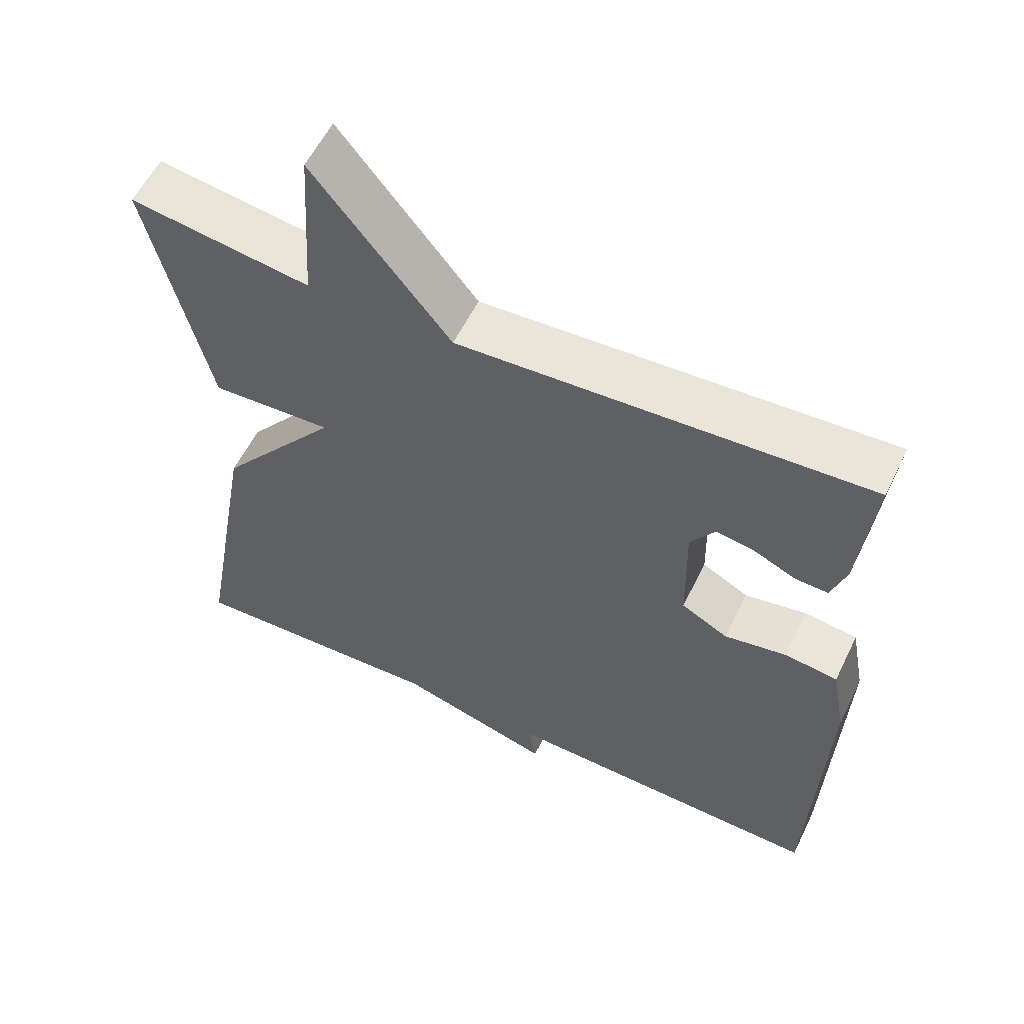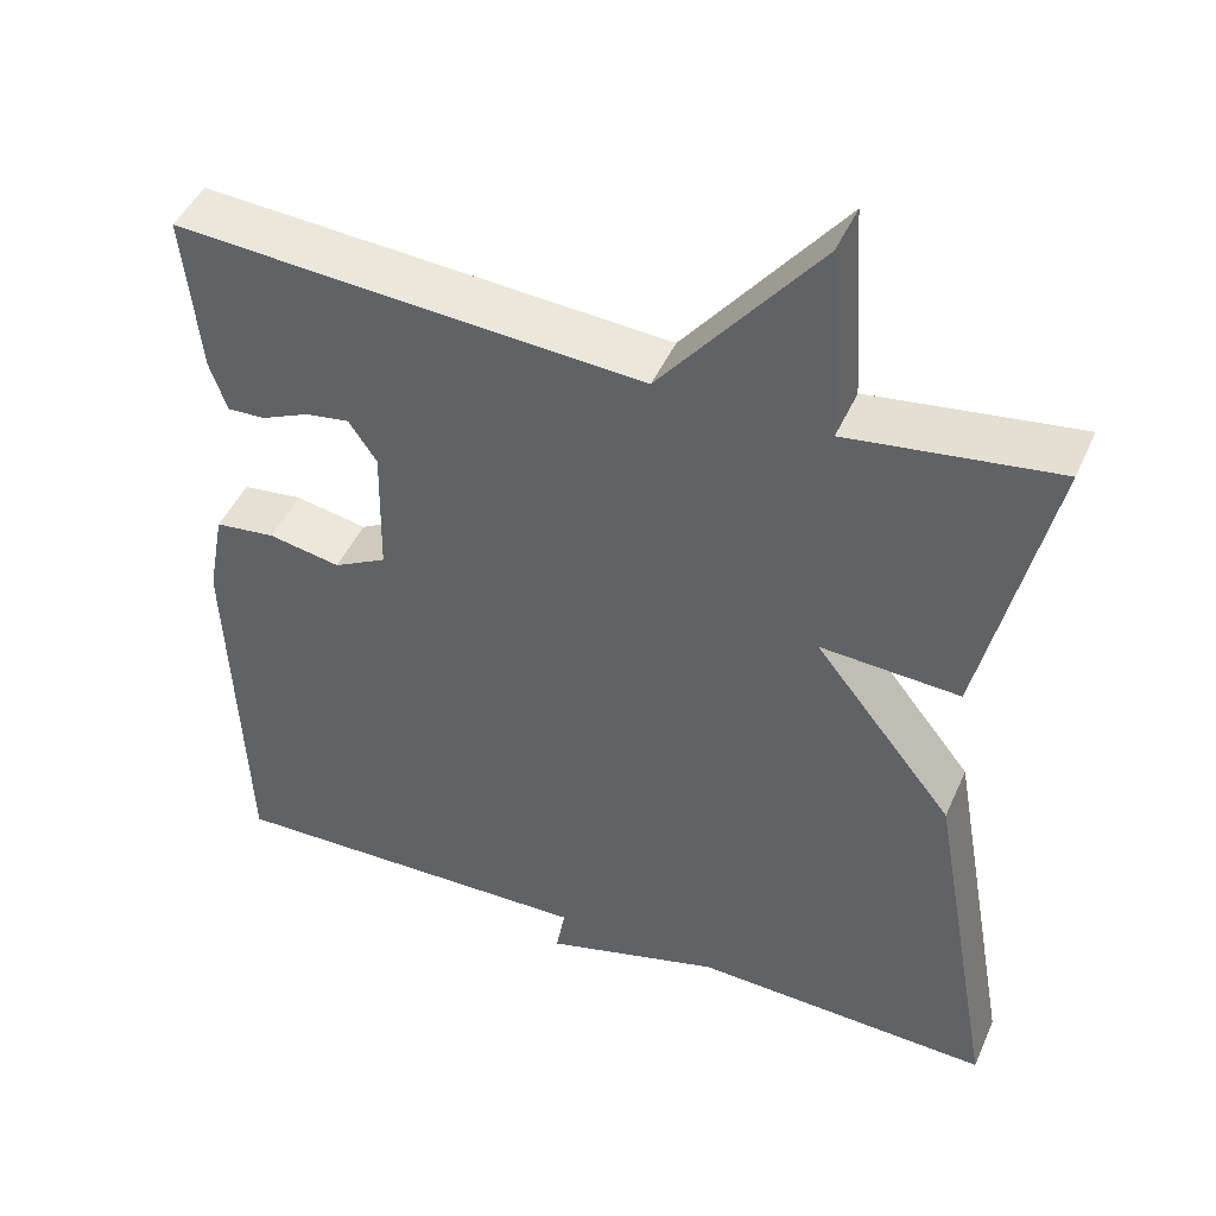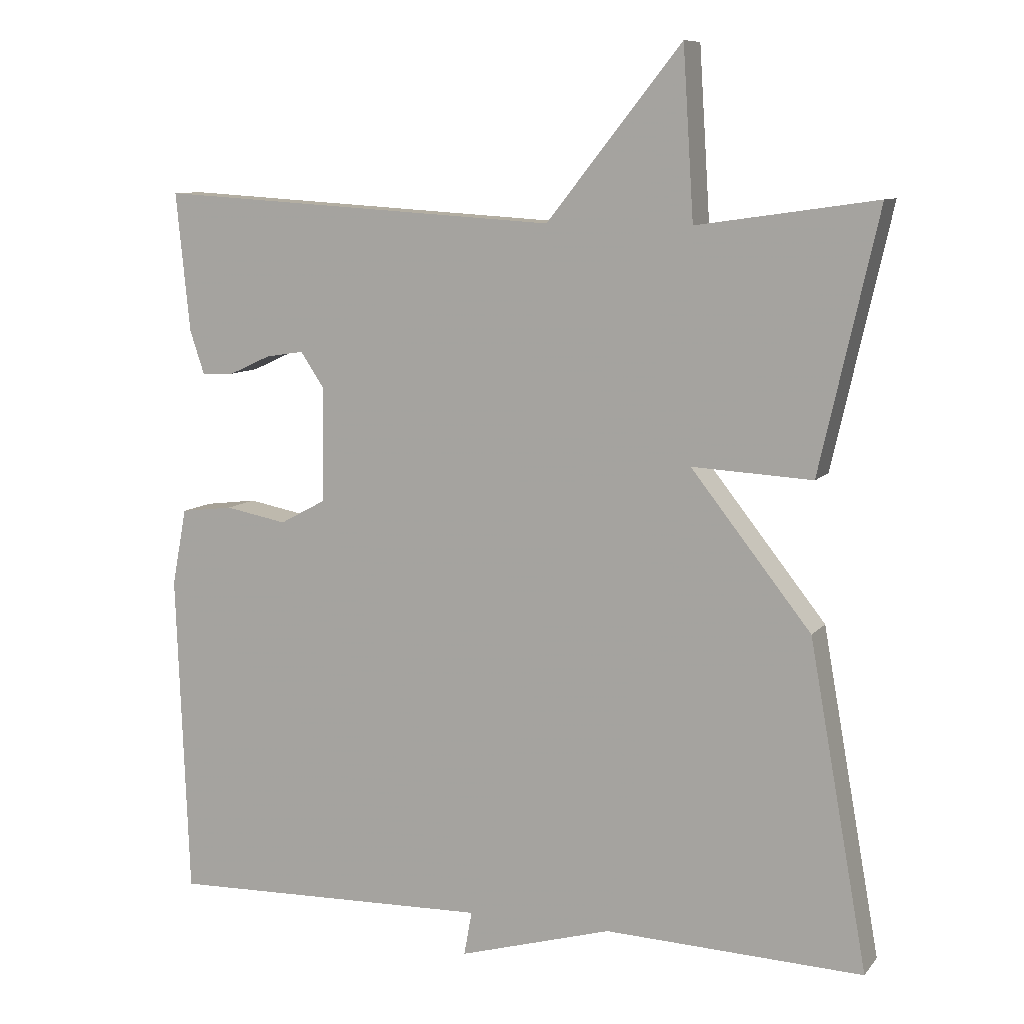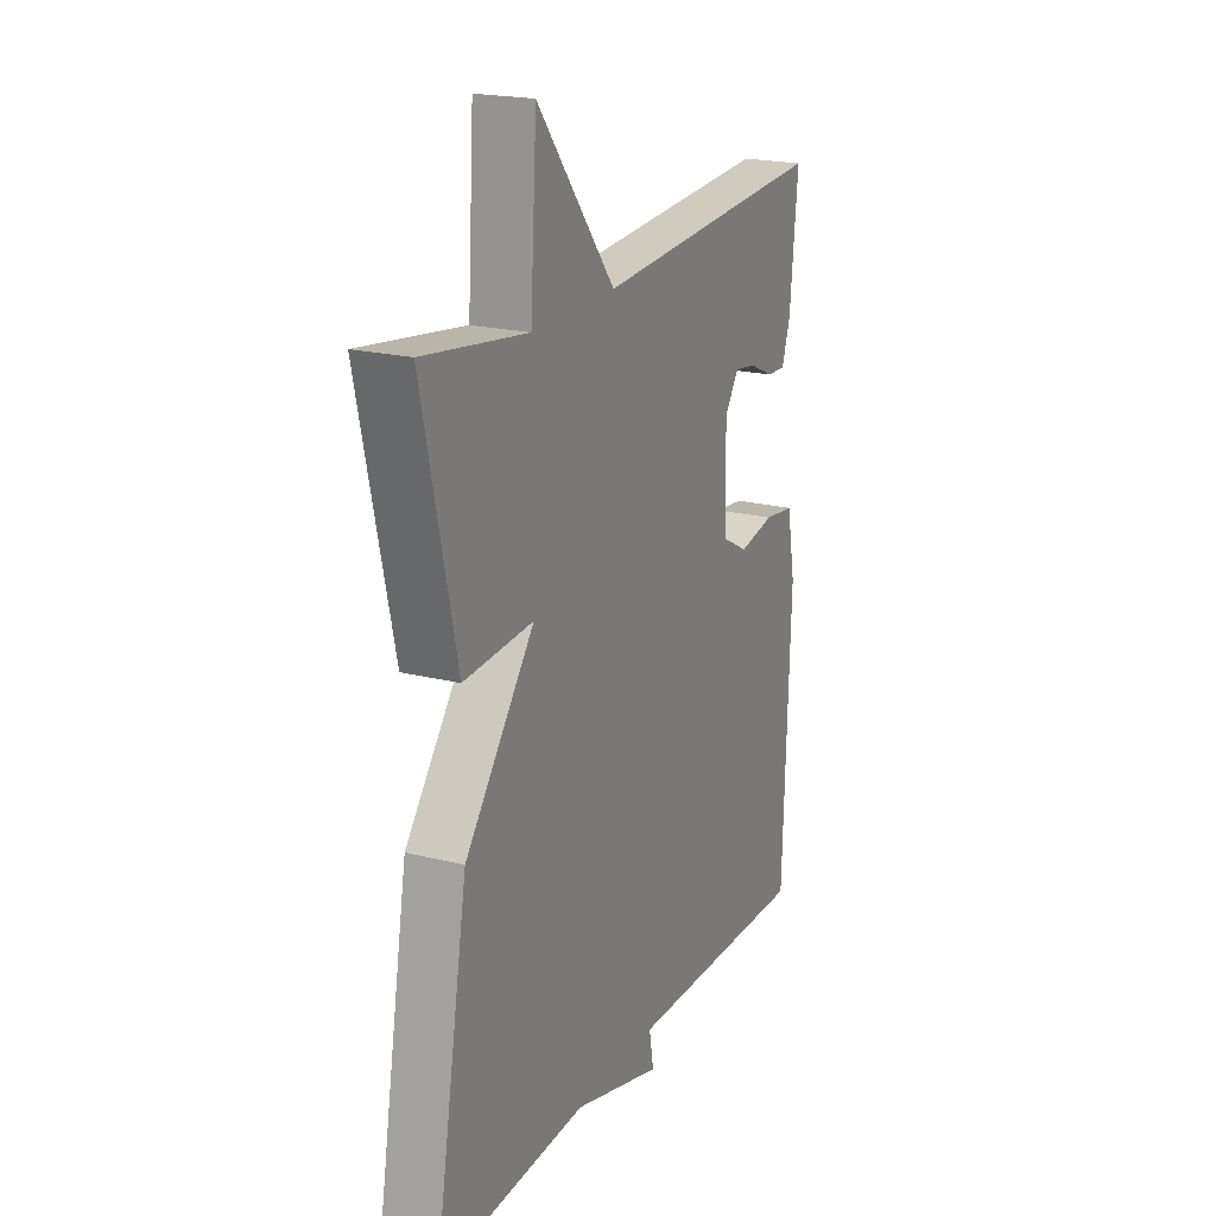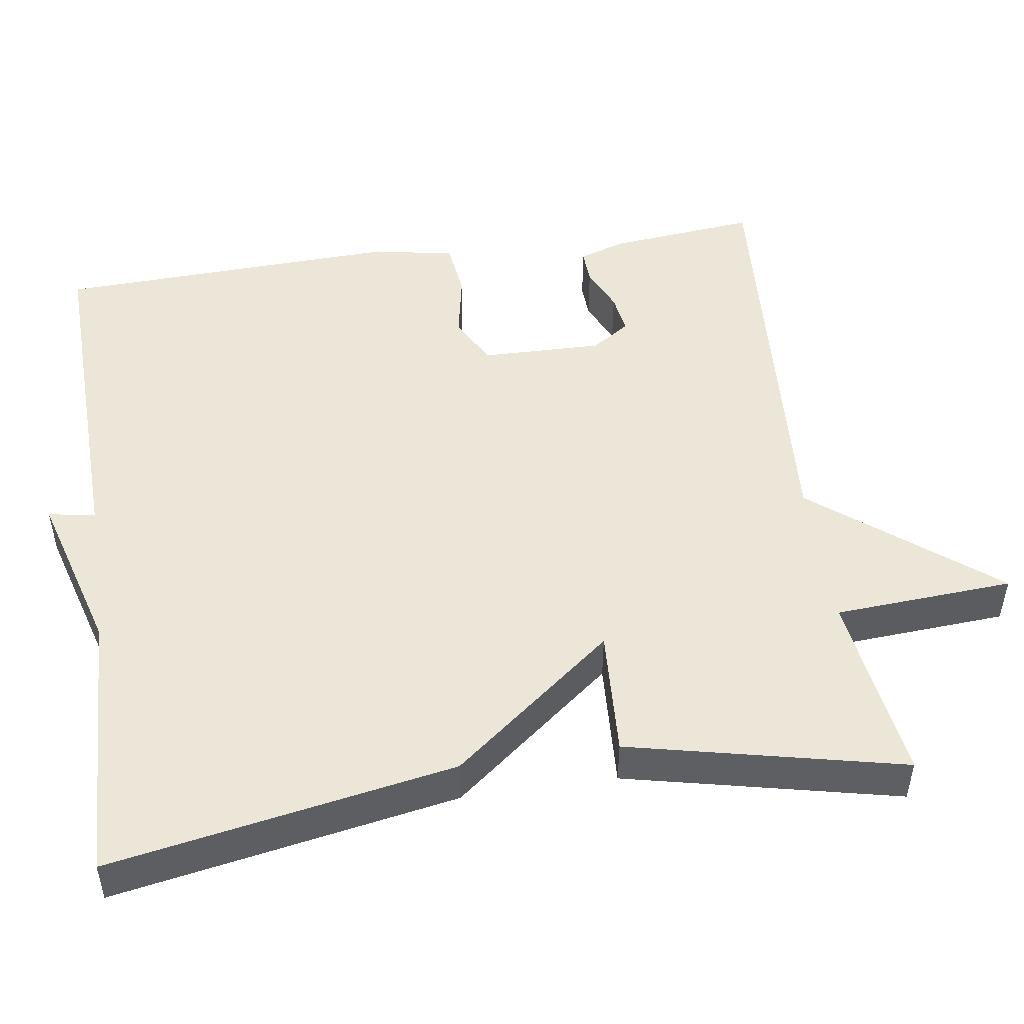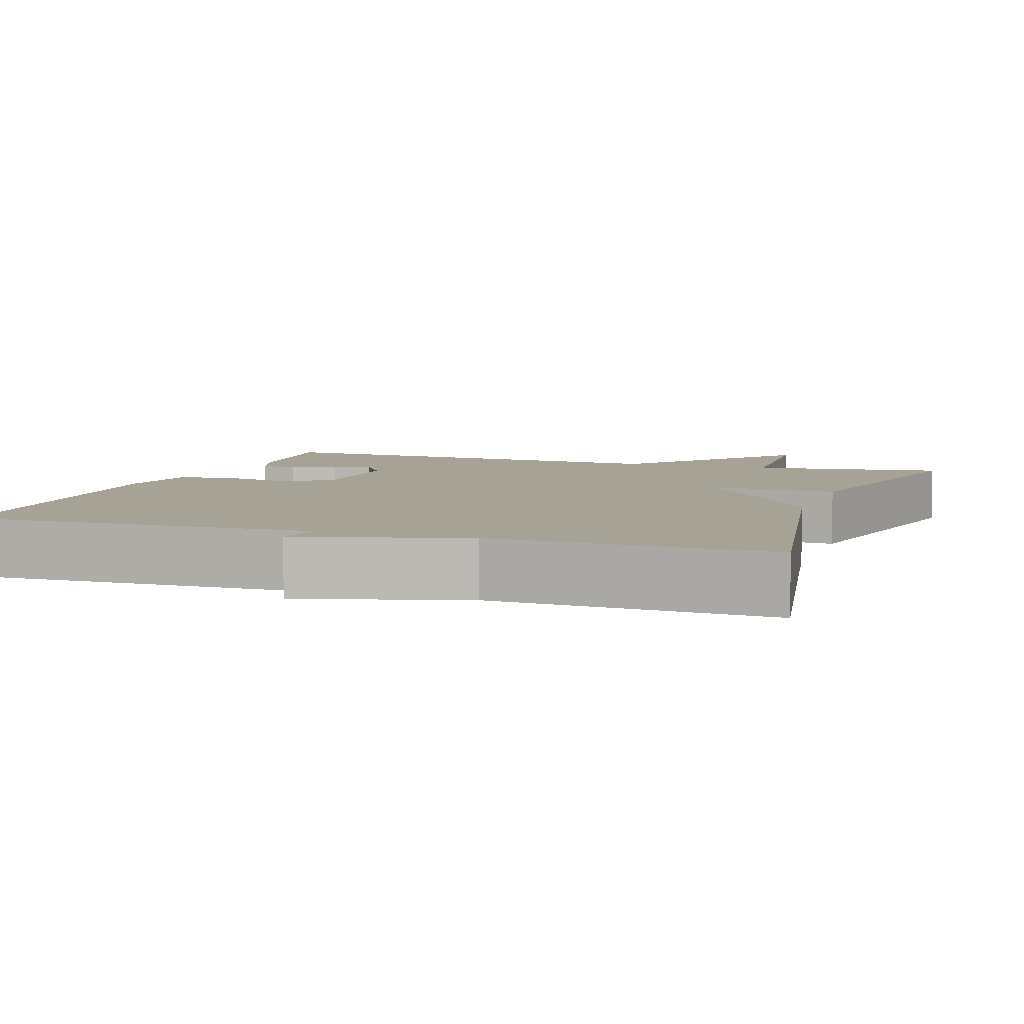
<metadata>
{"format":"obj","ext":"obj","renderer":"f3d","projection":"perspective","resolution":1024,"background":"white","views":[{"elev":57.7,"azim":25.9,"up":"+Z"},{"elev":46.2,"azim":-156.9,"up":"+Z"},{"elev":9.1,"azim":-158.0,"up":"+Z"},{"elev":20.5,"azim":-65.5,"up":"+Z"},{"elev":49.3,"azim":-98.4,"up":"+Y"},{"elev":6.3,"azim":-161.1,"up":"+Y"}]}
</metadata>
<code>
v -0.5 0.07 0.5
v -0.254 0.07 0.465
v -0.239 0.07 0.697
v -0.054 0.07 0.465
v 0.5 0.07 0.5
v 0.481 0.07 0.309
v 0.461 0.07 0.249
v 0.416 0.07 0.251
v 0.359 0.07 0.277
v 0.307 0.07 0.285
v 0.274 0.07 0.236
v 0.277 0.07 0.079
v 0.34 0.07 0.045
v 0.425 0.07 0.061
v 0.497 0.07 0.052
v 0.517 0.07 -0.054
v 0.5 0.07 -0.5
v 0.055 0.07 -0.487
v 0.066 0.07 -0.548
v -0.145 0.07 -0.487
v -0.5 0.07 -0.5
v -0.42 0.07 -0.054
v -0.255 0.07 0.155
v -0.42 0.07 0.146
v -0.5 0 0.5
v -0.254 0 0.465
v -0.239 0 0.697
v -0.054 0 0.465
v 0.5 0 0.5
v 0.481 0 0.309
v 0.461 0 0.249
v 0.416 0 0.251
v 0.359 0 0.277
v 0.307 0 0.285
v 0.274 0 0.236
v 0.277 0 0.079
v 0.34 0 0.045
v 0.425 0 0.061
v 0.497 0 0.052
v 0.517 0 -0.054
v 0.5 0 -0.5
v 0.055 0 -0.487
v 0.066 0 -0.548
v -0.145 0 -0.487
v -0.5 0 -0.5
v -0.42 0 -0.054
v -0.255 0 0.155
v -0.42 0 0.146
f 23 24 1 2
f 20 21 22 23
f 23 2 3
f 20 23 3
f 19 20 3
f 18 19 3
f 16 17 18
f 15 16 18
f 14 15 18
f 13 14 18
f 12 13 18
f 11 12 18
f 7 8 9
f 6 7 9
f 5 6 9
f 4 5 9 10
f 18 3 4
f 11 18 4
f 4 10 11
f 26 25 48 47
f 47 46 45 44
f 27 26 47
f 27 47 44
f 27 44 43
f 27 43 42
f 42 41 40
f 42 40 39
f 42 39 38
f 42 38 37
f 42 37 36
f 42 36 35
f 33 32 31
f 33 31 30
f 33 30 29
f 34 33 29 28
f 28 27 42
f 28 42 35
f 35 34 28
f 1 25 26 2
f 2 26 27 3
f 3 27 28 4
f 4 28 29 5
f 5 29 30 6
f 6 30 31 7
f 7 31 32 8
f 8 32 33 9
f 9 33 34 10
f 10 34 35 11
f 11 35 36 12
f 12 36 37 13
f 13 37 38 14
f 14 38 39 15
f 15 39 40 16
f 16 40 41 17
f 17 41 42 18
f 18 42 43 19
f 19 43 44 20
f 20 44 45 21
f 21 45 46 22
f 22 46 47 23
f 23 47 48 24
f 24 48 25 1

</code>
